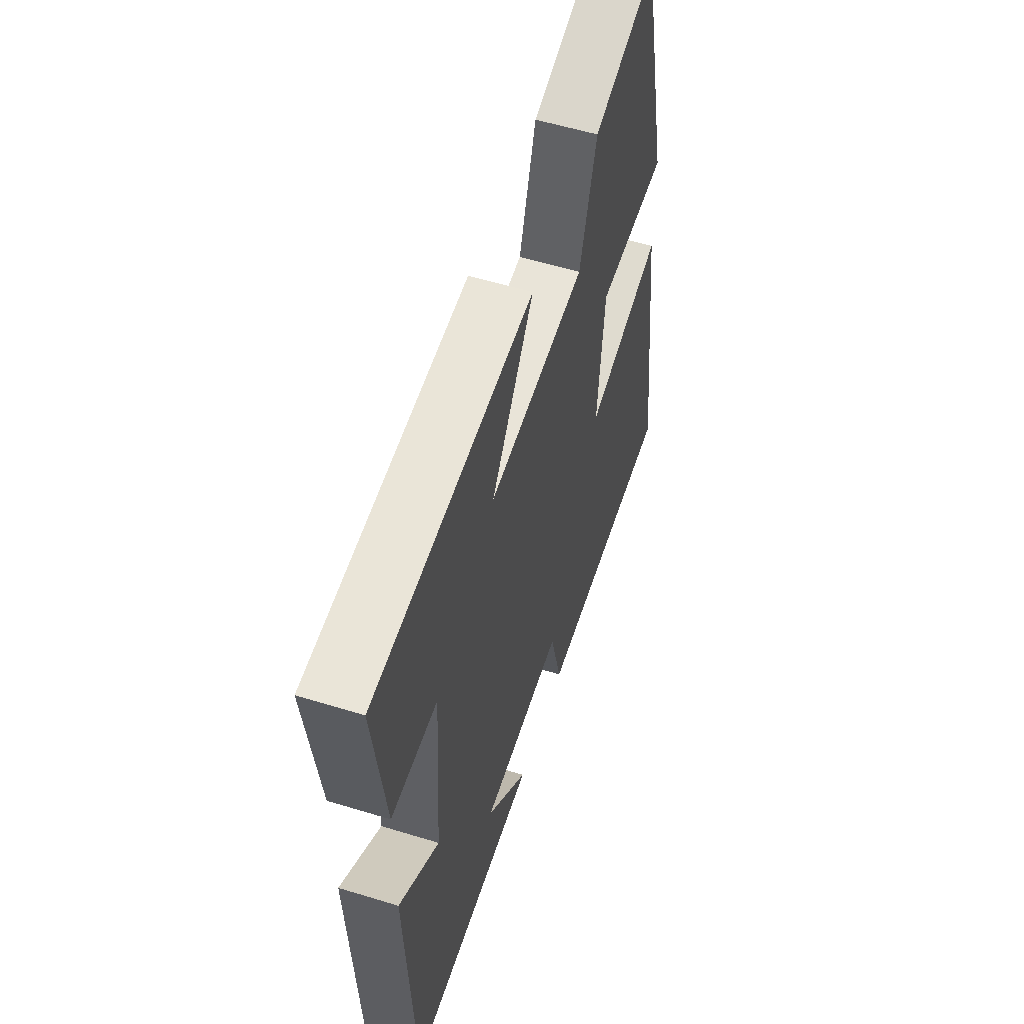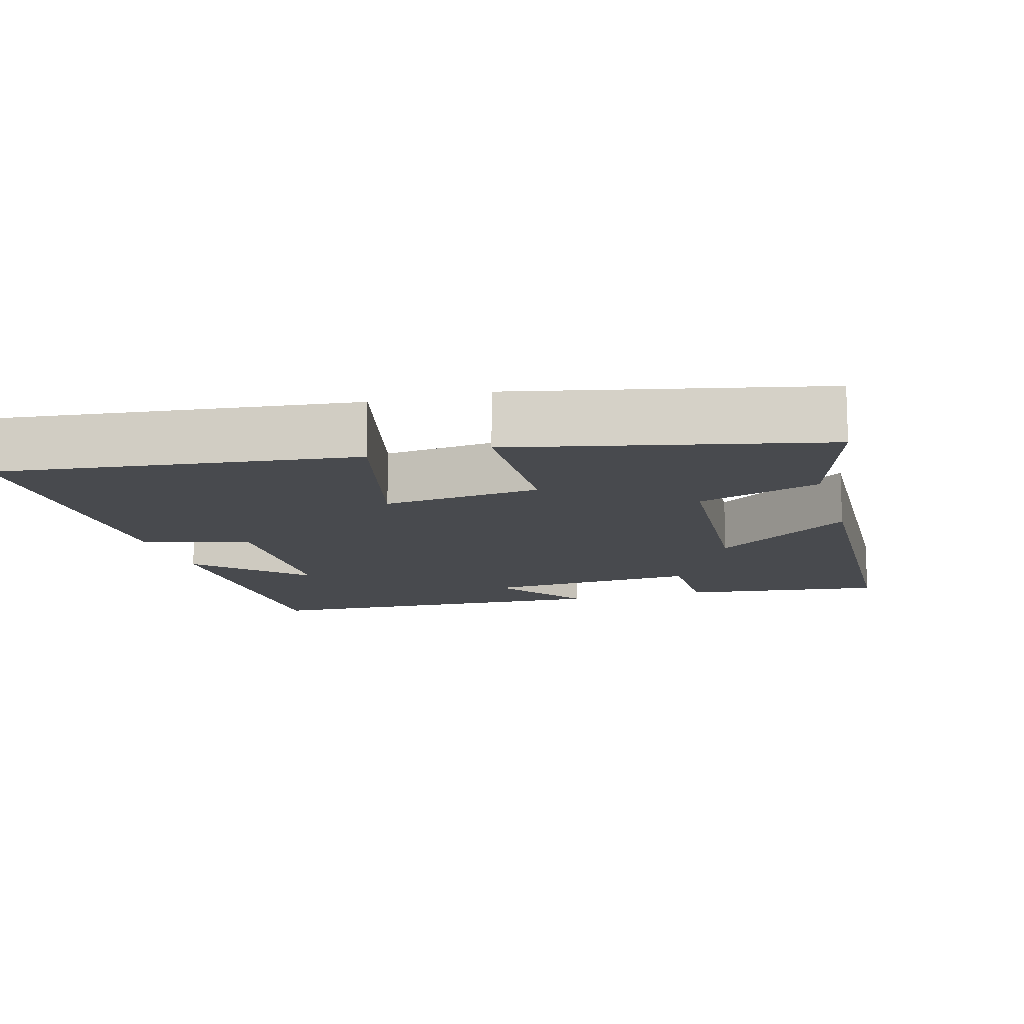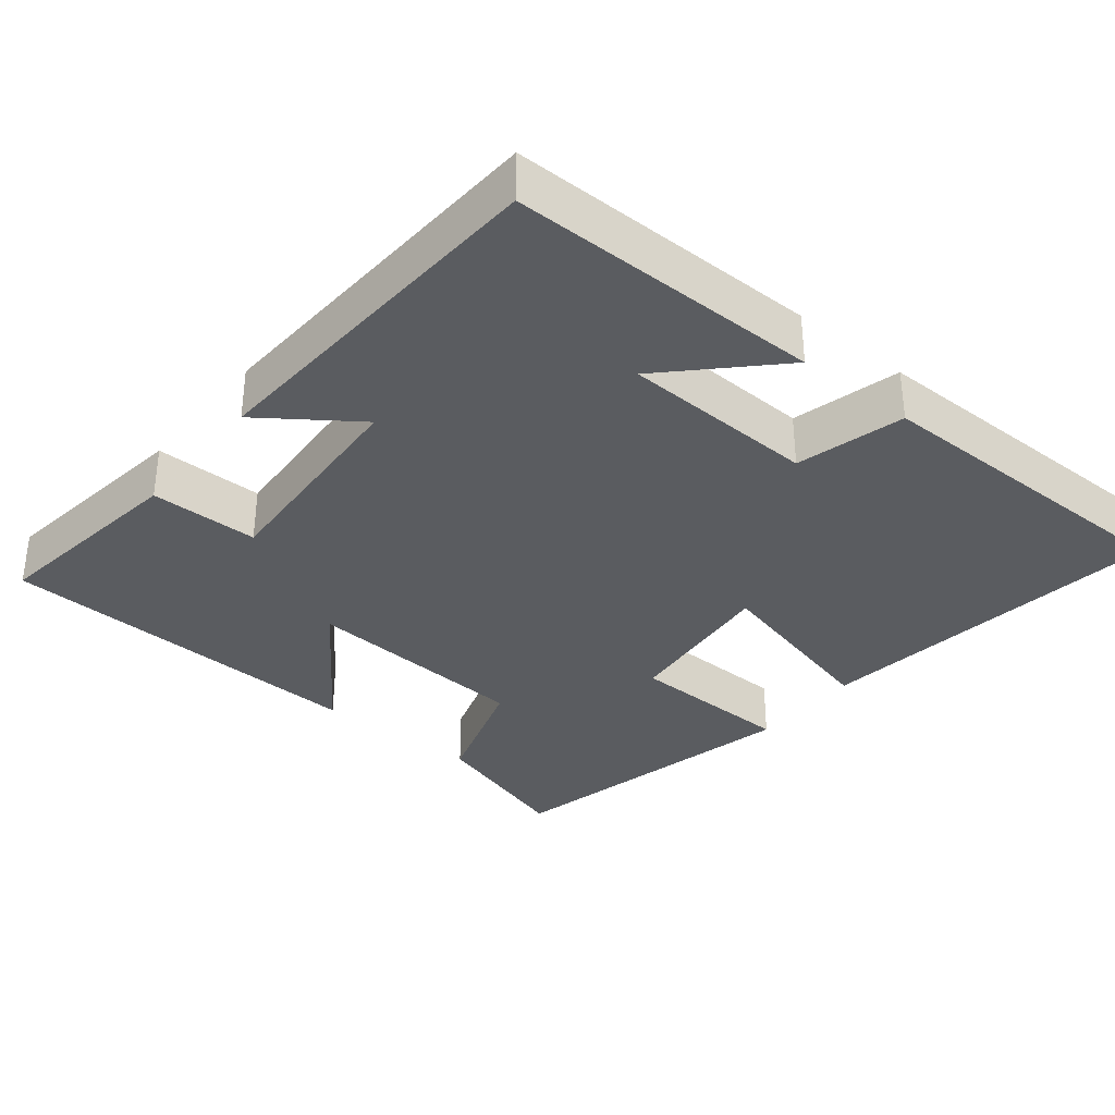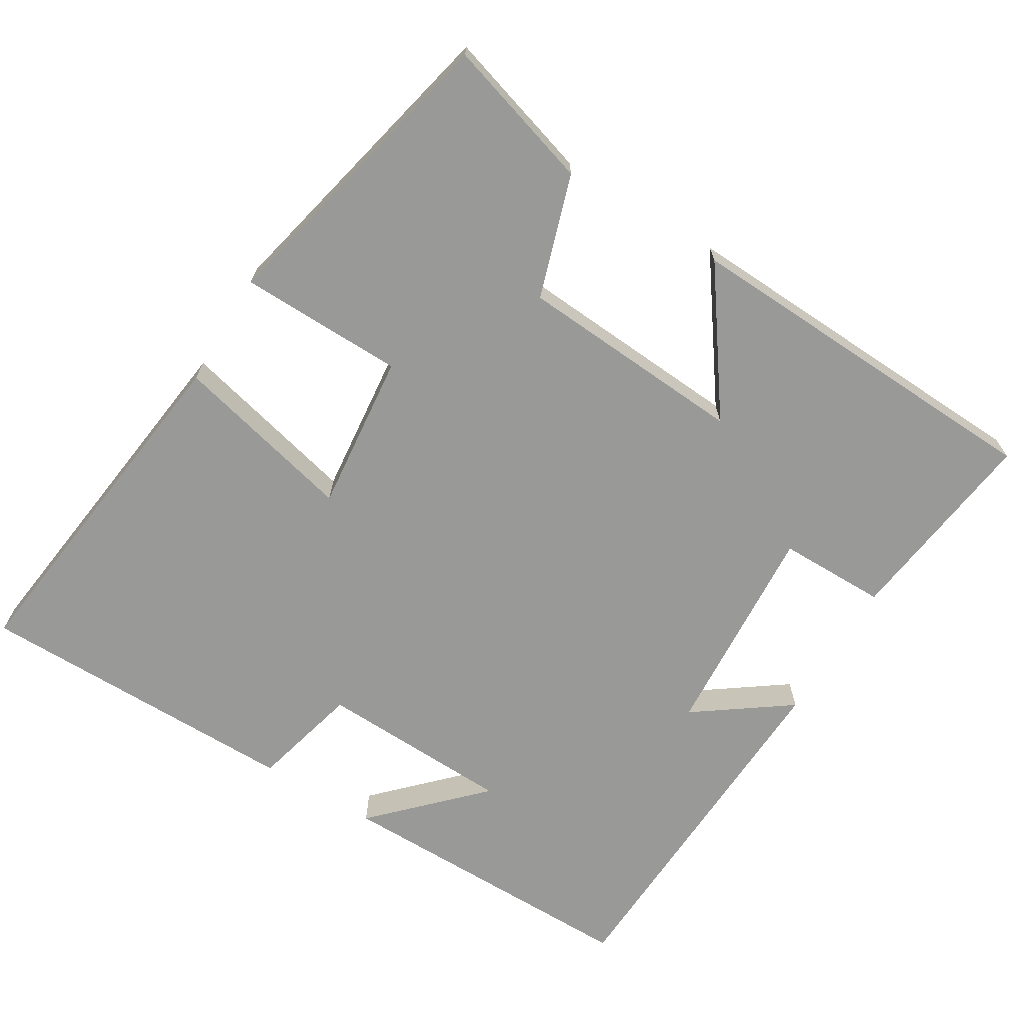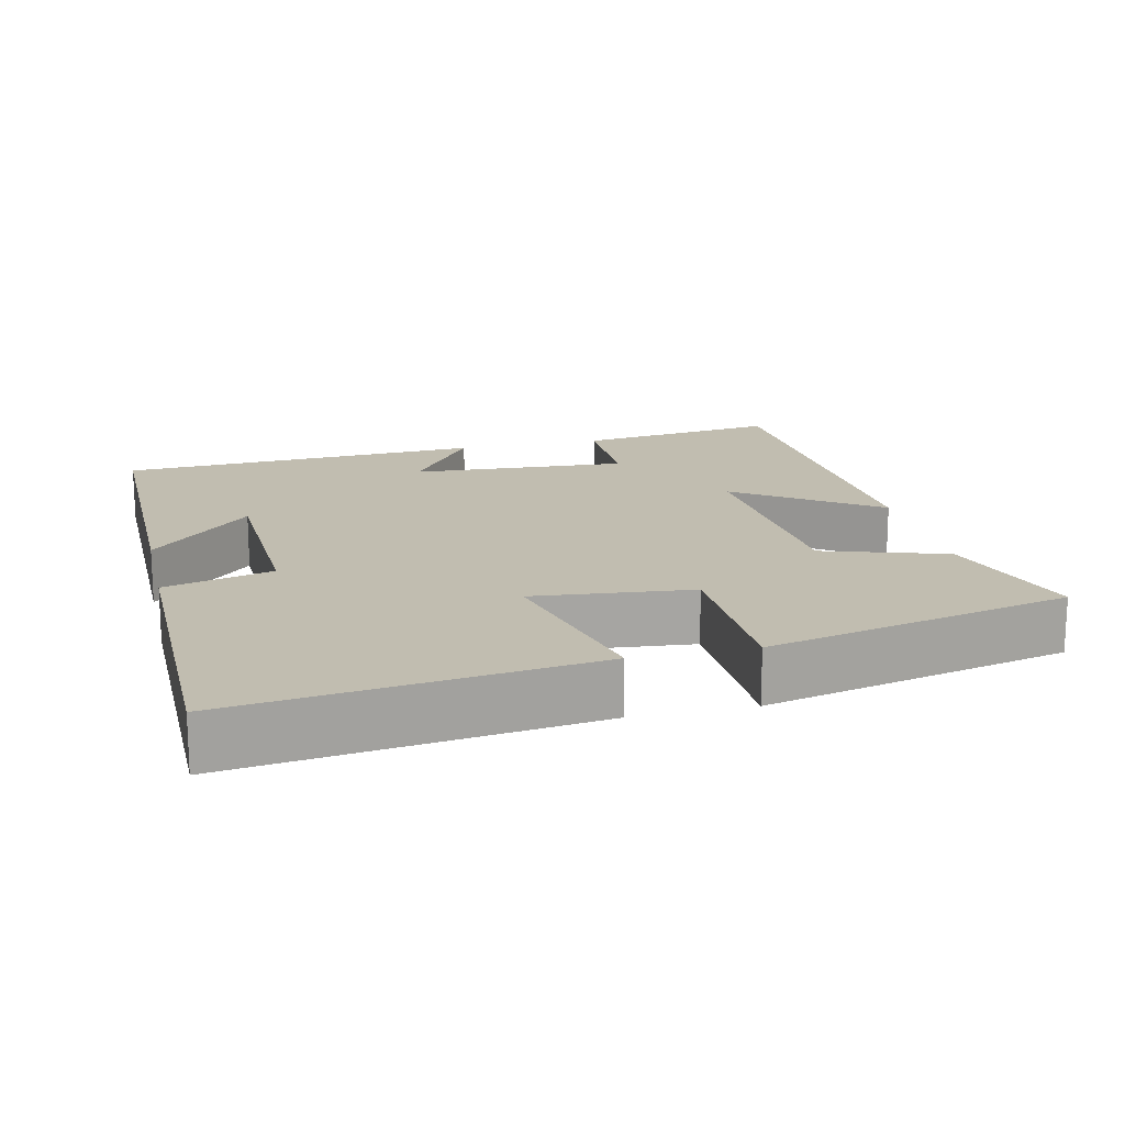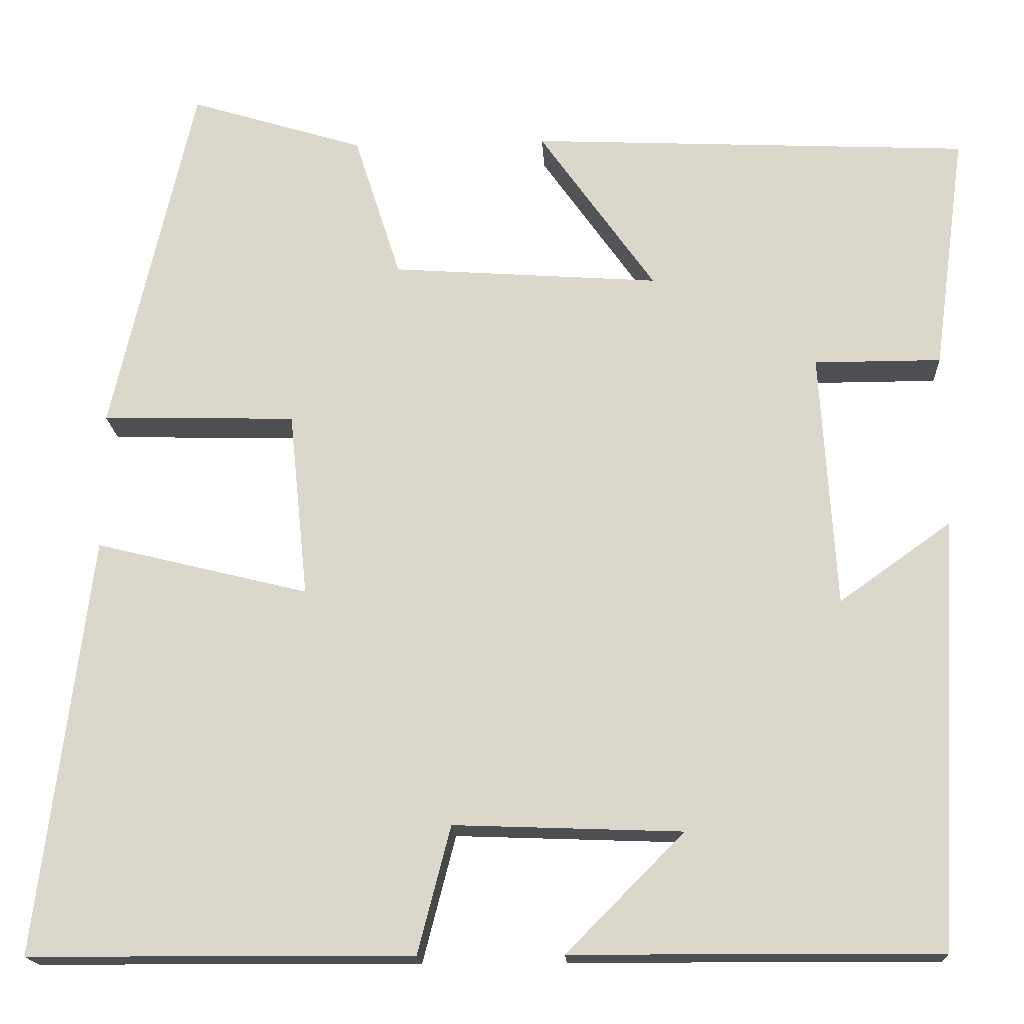
<metadata>
{"format":"obj","ext":"obj","renderer":"f3d","projection":"perspective","resolution":1024,"background":"white","views":[{"elev":55.6,"azim":107.9,"up":"+Z"},{"elev":-12.9,"azim":-73.8,"up":"+Y"},{"elev":-34.3,"azim":141.1,"up":"+Y"},{"elev":-68.8,"azim":-31.1,"up":"+Y"},{"elev":16.7,"azim":-103.2,"up":"+Y"},{"elev":-17.6,"azim":3.1,"up":"+Z"}]}
</metadata>
<code>
v -0.561 0.07 -0.498
v -0.5 0.07 -0.014
v -0.253 0.07 -0.075
v -0.275 0.07 0.141
v -0.5 0.07 0.146
v -0.405 0.07 0.562
v -0.203 0.07 0.5
v -0.149 0.07 0.332
v 0.161 0.07 0.31
v 0.027 0.07 0.5
v 0.537 0.07 0.476
v 0.5 0.07 0.2
v 0.353 0.07 0.2
v 0.371 0.07 -0.096
v 0.5 0.07 -0.004
v 0.474 0.07 -0.502
v 0.049 0.07 -0.5
v 0.185 0.07 -0.363
v -0.079 0.07 -0.353
v -0.117 0.07 -0.5
v -0.561 0 -0.498
v -0.5 0 -0.014
v -0.253 0 -0.075
v -0.275 0 0.141
v -0.5 0 0.146
v -0.405 0 0.562
v -0.203 0 0.5
v -0.149 0 0.332
v 0.161 0 0.31
v 0.027 0 0.5
v 0.537 0 0.476
v 0.5 0 0.2
v 0.353 0 0.2
v 0.371 0 -0.096
v 0.5 0 -0.004
v 0.474 0 -0.502
v 0.049 0 -0.5
v 0.185 0 -0.363
v -0.079 0 -0.353
v -0.117 0 -0.5
f 19 20 1 2
f 18 19 2 3
f 16 17 18
f 14 15 16 18
f 13 14 18 3
f 10 11 12 13
f 9 10 13
f 8 9 13 3
f 7 8 3 4
f 4 5 6 7
f 22 21 40 39
f 23 22 39 38
f 38 37 36
f 38 36 35 34
f 23 38 34 33
f 33 32 31 30
f 33 30 29
f 23 33 29 28
f 24 23 28 27
f 27 26 25 24
f 1 21 22 2
f 2 22 23 3
f 3 23 24 4
f 4 24 25 5
f 5 25 26 6
f 6 26 27 7
f 7 27 28 8
f 8 28 29 9
f 9 29 30 10
f 10 30 31 11
f 11 31 32 12
f 12 32 33 13
f 13 33 34 14
f 14 34 35 15
f 15 35 36 16
f 16 36 37 17
f 17 37 38 18
f 18 38 39 19
f 19 39 40 20
f 20 40 21 1

</code>
